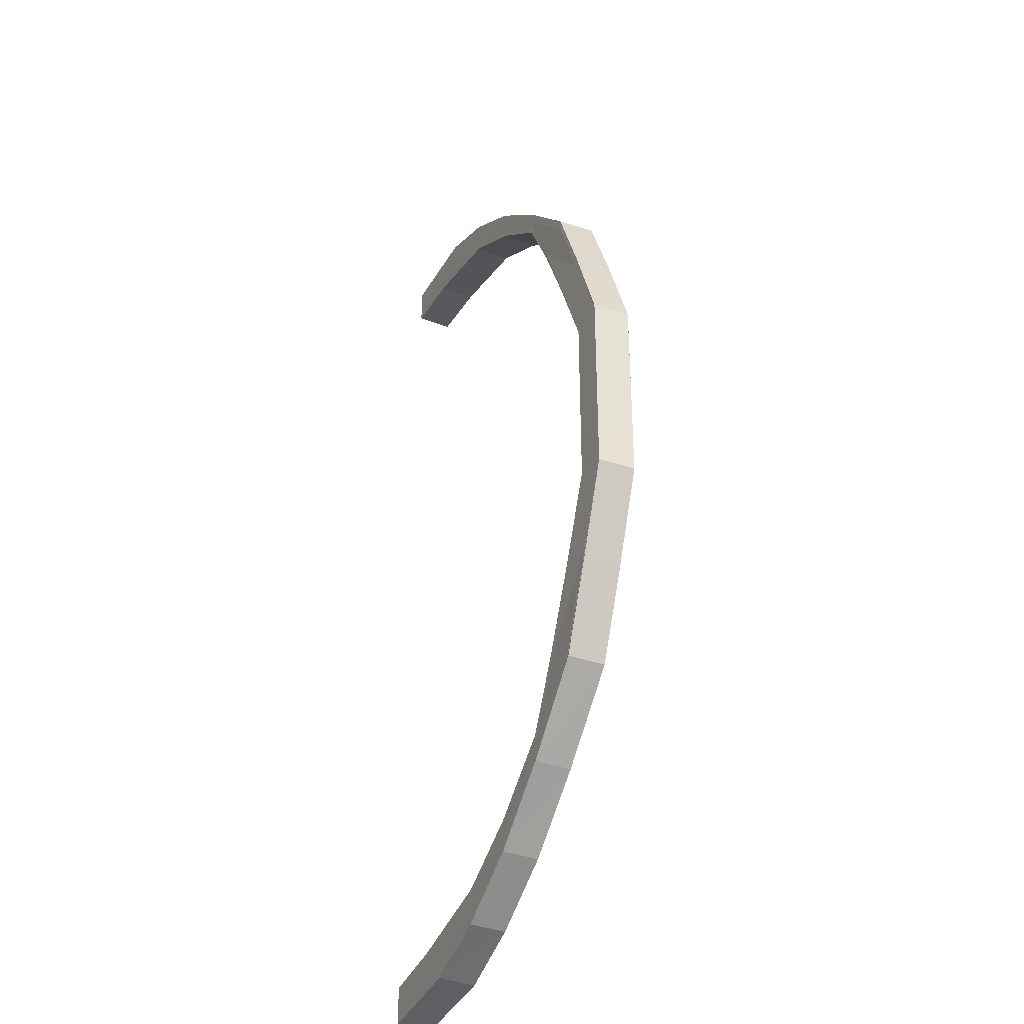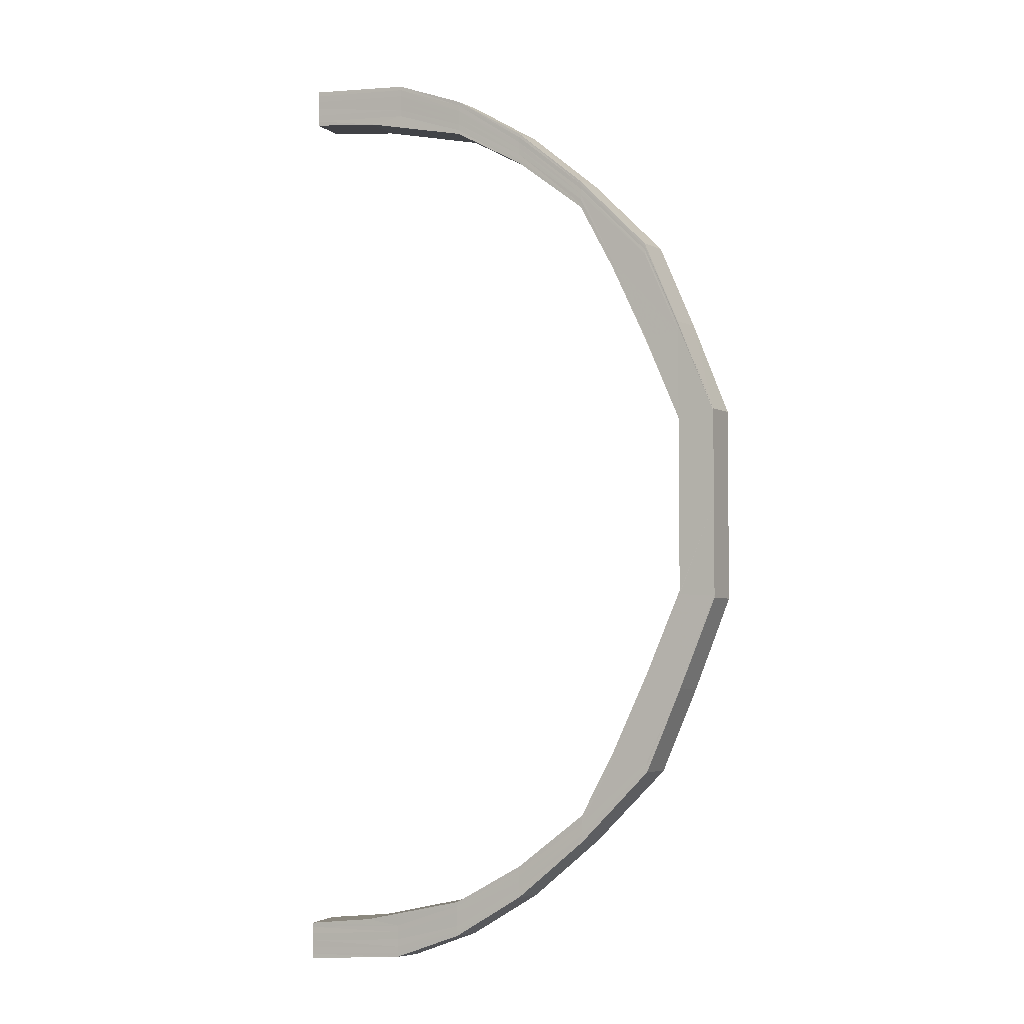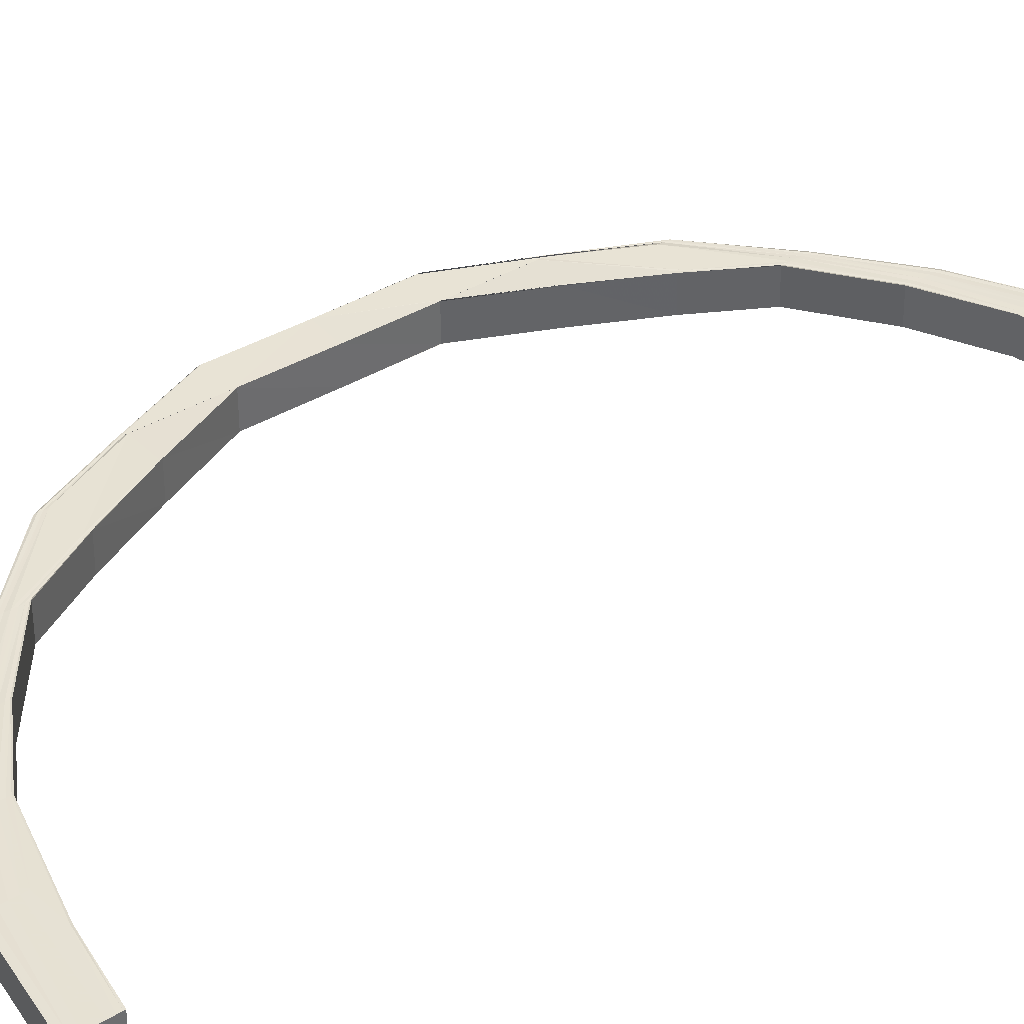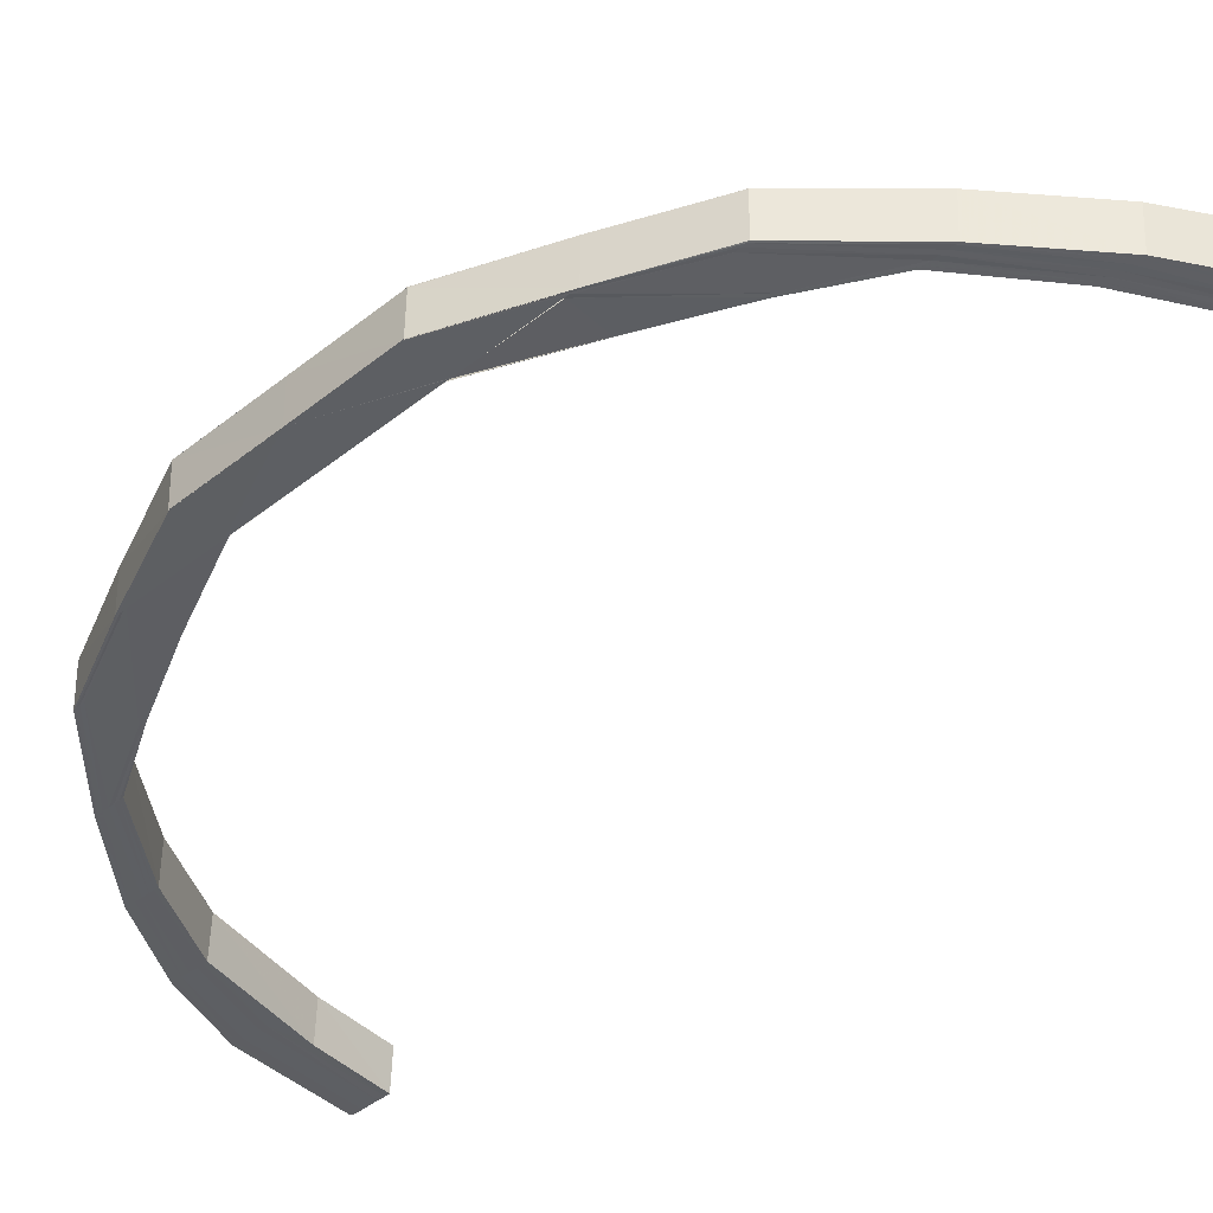
<metadata>
{"format":"obj","ext":"obj","renderer":"f3d","projection":"perspective","resolution":1024,"background":"white","views":[{"elev":-34.3,"azim":65.7,"up":"+Z"},{"elev":-4.0,"azim":29.5,"up":"+Z"},{"elev":39.4,"azim":-126.5,"up":"+Y"},{"elev":-39.6,"azim":135.0,"up":"+Y"}]}
</metadata>
<code>
o 26915
v 2250 1881 23.03
v 2250 1881 23.03
v 2250 1881 23.03
v 2250 1881 23.04
v 2250 1881 23.03
v 2250 1881 23.05
v 2250 1881 23.04
v 2250 1881 23.06
v 2250 1881 23.05
v 2250 1881 23.08
v 2250 1881 23.07
v 2250 1881 23.11
v 2250 1881 23.08
v 2250 1881 23.03
v 2250 1881 23.03
v 2250 1881 23.04
v 2250 1881 23.05
v 2250 1881 23.03
v 2250 1881 23.03
v 2250 1881 23.03
v 2250 1881 23.03
v 2250 1881 23.04
v 2250 1881 23.05
v 2250 1881 23.07
v 2250 1881 23.03
v 2250 1881 23.03
v 2250 1881 23.03
v 2250 1881 23.04
v 2250 1881 23.03
v 2250 1881 23.03
v 2250 1881 23.03
v 2250 1881 23.04
v 2250 1881 23.05
v 2250 1881 23.07
v 2250 1881 23.08
v 2250 1881 23.04
v 2250 1881 23.03
v 2250 1881 23.04
v 2250 1881 23.04
v 2250 1881 23.04
v 2250 1881 23.04
v 2250 1881 23.04
v 2250 1881 23.04
v 2250 1881 23.04
v 2250 1881 23.05
v 2250 1881 23.05
v 2250 1881 23.05
v 2250 1881 23.04
v 2250 1881 23.04
v 2250 1881 23.04
v 2250 1881 23.05
v 2250 1881 23.05
v 2250 1881 23.06
v 2250 1881 23.06
v 2250 1881 23.06
v 2250 1881 23.06
v 2250 1881 23.07
v 2250 1881 23.07
v 2250 1881 23.07
v 2250 1881 23.07
v 2250 1881 23.09
v 2250 1881 23.09
v 2250 1881 23.09
v 2250 1881 23.09
v 2250 1881 23.11
v 2250 1881 23.11
v 2250 1881 23.13
v 2250 1881 23.13
v 2250 1881 23.11
v 2250 1881 23.11
v 2250 1881 23.13
v 2250 1881 23.13
v 2250 1881 23.13
v 2250 1881 23.11
v 2250 1881 23.09
v 2250 1881 23.11
v 2250 1881 23.07
v 2250 1881 23.09
v 2250 1881 23.05
v 2250 1881 23.07
v 2250 1881 23.07
v 2250 1881 23.09
v 2250 1881 23.09
v 2250 1881 23.11
v 2250 1881 23.13
v 2250 1881 23.13
v 2250 1881 23.13
v 2250 1881 23.16
v 2250 1881 23.11
v 2250 1881 23.13
v 2250 1881 23.11
v 2250 1881 23.11
v 2250 1881 23.13
v 2250 1881 23.11
v 2250 1881 23.13
v 2250 1881 23.13
v 2250 1881 23.11
v 2250 1881 23.08
v 2250 1881 23.16
v 2250 1881 23.08
v 2250 1881 23.07
v 2250 1881 23.06
v 2250 1881 23.05
v 2250 1881 23.05
v 2250 1881 23.04
v 2250 1881 23.04
v 2250 1881 23.03
v 2250 1881 23.03
v 2250 1881 23.03
v 2250 1881 23.18
v 2250 1881 23.18
v 2250 1881 23.18
v 2250 1881 23.21
v 2250 1881 23.23
v 2250 1881 23.21
v 2250 1881 23.25
v 2250 1881 23.23
v 2250 1881 23.27
v 2250 1881 23.25
v 2250 1881 23.28
v 2250 1881 23.27
v 2250 1881 23.29
v 2250 1881 23.28
v 2250 1881 23.29
v 2250 1881 23.28
v 2250 1881 23.29
v 2250 1881 23.28
v 2250 1881 23.29
v 2250 1881 23.28
v 2250 1881 23.28
v 2250 1881 23.27
v 2250 1881 23.27
v 2250 1881 23.25
v 2250 1881 23.25
v 2250 1881 23.23
v 2250 1881 23.23
v 2250 1881 23.21
v 2250 1881 23.21
v 2250 1881 23.18
v 2250 1881 23.28
v 2250 1881 23.29
v 2250 1881 23.29
v 2250 1881 23.29
v 2250 1881 23.28
v 2250 1881 23.29
v 2250 1881 23.28
v 2250 1881 23.28
v 2250 1881 23.28
v 2250 1881 23.27
v 2250 1881 23.28
v 2250 1881 23.28
v 2250 1881 23.28
v 2250 1881 23.27
v 2250 1881 23.25
v 2250 1881 23.26
v 2250 1881 23.27
v 2250 1881 23.28
v 2250 1881 23.25
v 2250 1881 23.23
v 2250 1881 23.25
v 2250 1881 23.26
v 2250 1881 23.27
v 2250 1881 23.23
v 2250 1881 23.21
v 2250 1881 23.21
v 2250 1881 23.18
v 2250 1881 23.23
v 2250 1881 23.25
v 2250 1881 23.21
v 2250 1881 23.18
v 2250 1881 23.18
v 2250 1881 23.26
v 2250 1881 23.23
v 2250 1881 23.21
v 2250 1881 23.18
v 2250 1881 23.25
v 2250 1881 23.23
v 2250 1881 23.2
v 2250 1881 23.18
v 2250 1881 23.18
v 2250 1881 23.23
v 2250 1881 23.2
v 2250 1881 23.24
v 2250 1881 23.26
v 2250 1881 23.24
v 2250 1881 23.27
v 2250 1881 23.26
v 2250 1881 23.27
v 2250 1881 23.28
v 2250 1881 23.28
v 2250 1881 23.28
v 2250 1881 23.28
v 2250 1881 23.28
v 2250 1881 23.27
v 2250 1881 23.28
v 2250 1881 23.27
v 2250 1881 23.27
v 2250 1881 23.27
v 2250 1881 23.28
v 2250 1881 23.27
v 2250 1881 23.26
v 2250 1881 23.26
v 2250 1881 23.27
v 2250 1881 23.27
v 2250 1881 23.27
v 2250 1881 23.28
v 2250 1881 23.26
v 2250 1881 23.26
v 2250 1881 23.24
v 2250 1881 23.24
v 2250 1881 23.24
v 2250 1881 23.24
v 2250 1881 23.22
v 2250 1881 23.22
v 2250 1881 23.2
v 2250 1881 23.2
v 2250 1881 23.18
v 2250 1881 23.18
v 2250 1881 23.22
v 2250 1881 23.22
v 2250 1881 23.2
v 2250 1881 23.2
v 2250 1881 23.18
v 2250 1881 23.18
v 2250 1881 23.18
v 2250 1881 23.2
v 2250 1881 23.22
v 2250 1881 23.16
v 2250 1881 23.13
v 2250 1881 23.13
v 2250 1881 23.11
v 2250 1881 23.18
v 2250 1881 23.16
v 2250 1881 23.13
v 2250 1881 23.18
v 2250 1881 23.18
v 2250 1881 23.21
v 2250 1881 23.21
v 2250 1881 23.18
v 2250 1881 23.18
v 2250 1881 23.21
v 2250 1881 23.23
v 2250 1881 23.23
v 2250 1881 23.25
v 2250 1881 23.23
v 2250 1881 23.2
v 2250 1881 23.25
v 2250 1881 23.27
v 2250 1881 23.23
v 2250 1881 23.2
v 2250 1881 23.25
v 2250 1881 23.26
v 2250 1881 23.28
v 2250 1881 23.26
v 2250 1881 23.25
v 2250 1881 23.28
v 2250 1881 23.28
v 2250 1881 23.23
v 2250 1881 23.26
v 2250 1881 23.27
v 2250 1881 23.28
v 2250 1881 23.29
v 2250 1881 23.29
v 2250 1881 23.24
v 2250 1881 23.28
v 2250 1881 23.28
v 2250 1881 23.29
v 2250 1881 23.27
v 2250 1881 23.28
v 2250 1881 23.28
v 2250 1881 23.28
v 2250 1881 23.28
v 2250 1881 23.28
v 2250 1881 23.28
v 2250 1881 23.28
v 2250 1881 23.28
v 2250 1881 23.28
v 2250 1881 23.27
v 2250 1881 23.28
v 2250 1881 23.27
v 2250 1881 23.27
v 2250 1881 23.28
v 2250 1881 23.27
v 2250 1881 23.27
v 2250 1881 23.28
v 2250 1881 23.27
v 2250 1881 23.26
v 2250 1881 23.27
v 2250 1881 23.26
v 2250 1881 23.26
v 2250 1881 23.24
v 2250 1881 23.26
v 2250 1881 23.24
v 2250 1881 23.27
v 2250 1881 23.24
v 2250 1881 23.22
v 2250 1881 23.22
v 2250 1881 23.2
v 2250 1881 23.2
v 2250 1881 23.18
v 2250 1881 23.26
v 2250 1881 23.24
v 2250 1881 23.22
v 2250 1881 23.22
v 2250 1881 23.2
v 2250 1881 23.2
v 2250 1881 23.18
v 2250 1881 23.18
v 2250 1881 23.04
v 2250 1881 23.04
v 2250 1881 23.04
v 2250 1881 23.05
v 2250 1881 23.04
v 2250 1881 23.06
v 2250 1881 23.05
v 2250 1881 23.07
v 2250 1881 23.06
v 2250 1881 23.09
v 2250 1881 23.07
v 2250 1881 23.11
v 2250 1881 23.09
v 2250 1881 23.13
v 2250 1881 23.11
v 2250 1881 23.04
v 2250 1881 23.04
v 2250 1881 23.04
v 2250 1881 23.04
v 2250 1881 23.05
v 2250 1881 23.04
v 2250 1881 23.04
v 2250 1881 23.03
v 2250 1881 23.05
v 2250 1881 23.06
v 2250 1881 23.04
v 2250 1881 23.05
v 2250 1881 23.03
v 2250 1881 23.04
v 2250 1881 23.04
v 2250 1881 23.03
v 2250 1881 23.03
v 2250 1881 23.03
v 2250 1881 23.03
v 2250 1881 23.03
v 2250 1881 23.03
v 2250 1881 23.03
v 2250 1881 23.03
v 2250 1881 23.04
v 2250 1881 23.03
v 2250 1881 23.03
v 2250 1881 23.04
v 2250 1881 23.06
v 2250 1881 23.03
v 2250 1881 23.03
v 2250 1881 23.04
v 2250 1881 23.05
v 2250 1881 23.05
v 2250 1881 23.03
v 2250 1881 23.03
v 2250 1881 23.04
v 2250 1881 23.05
v 2250 1881 23.03
v 2250 1881 23.03
v 2250 1881 23.04
v 2250 1881 23.04
v 2250 1881 23.05
v 2250 1881 23.05
v 2250 1881 23.05
v 2250 1881 23.07
v 2250 1881 23.07
v 2250 1881 23.07
v 2250 1881 23.09
v 2250 1881 23.07
v 2250 1881 23.09
v 2250 1881 23.09
v 2250 1881 23.07
v 2250 1881 23.11
v 2250 1881 23.11
v 2250 1881 23.09
v 2250 1881 23.11
v 2250 1881 23.13
v 2250 1881 23.13
v 2250 1881 23.11
v 2250 1881 23.11
v 2250 1881 23.13
v 2250 1881 23.09
v 2250 1881 23.09
v 2250 1881 23.07
v 2250 1881 23.07
v 2250 1881 23.06
v 2250 1881 23.07
v 2250 1881 23.06
v 2250 1881 23.09
v 2250 1881 23.08
v 2250 1881 23.08
v 2250 1881 23.11
v 2250 1881 23.13
v 2250 1881 23.11
v 2250 1881 23.11
v 2250 1881 23.13
f 1 2 3
f 2 4 5
f 4 6 7
f 6 8 9
f 8 10 11
f 10 12 13
f 5 14 15
f 7 16 14
f 9 17 16
f 18 14 19
f 20 21 18
f 21 22 14
f 22 23 16
f 23 24 17
f 14 16 25
f 14 25 26
f 19 25 27
f 16 28 25
f 16 17 28
f 25 28 29
f 25 29 30
f 27 29 31
f 28 32 29
f 17 33 28
f 28 33 32
f 17 34 33
f 11 34 17
f 24 35 34
f 29 32 36
f 29 36 37
f 31 36 38
f 38 39 40
f 36 39 41
f 39 42 43
f 32 44 36
f 36 44 39
f 32 45 44
f 33 45 32
f 44 46 39
f 46 47 42
f 39 46 48
f 48 49 50
f 51 52 49
f 53 54 52
f 46 55 51
f 55 56 47
f 57 58 54
f 55 59 53
f 59 60 56
f 61 62 58
f 59 63 57
f 63 64 60
f 65 66 62
f 67 68 66
f 63 69 61
f 69 70 64
f 69 71 65
f 71 72 70
f 73 71 69
f 74 69 63
f 74 73 69
f 75 74 63
f 75 63 59
f 76 74 75
f 77 75 59
f 77 59 55
f 78 76 75
f 78 75 77
f 79 77 55
f 79 55 46
f 44 79 46
f 45 79 44
f 80 77 79
f 45 80 79
f 80 78 77
f 81 80 45
f 33 81 45
f 34 81 33
f 81 82 80
f 82 78 80
f 34 83 81
f 83 82 81
f 13 83 34
f 82 84 78
f 84 76 78
f 84 85 76
f 85 86 76
f 87 85 84
f 85 88 86
f 86 88 73
f 89 87 84
f 89 84 82
f 83 89 82
f 90 87 89
f 91 89 83
f 92 93 89
f 35 92 83
f 94 95 91
f 95 96 97
f 94 97 98
f 95 99 90
f 100 98 101
f 102 101 103
f 104 103 105
f 106 105 107
f 108 107 109
f 99 88 90
f 99 110 88
f 110 111 88
f 112 113 111
f 113 114 115
f 114 116 117
f 116 118 119
f 118 120 121
f 120 122 123
f 122 124 125
f 124 126 127
f 128 127 129
f 130 129 131
f 132 131 133
f 134 133 135
f 136 135 137
f 138 137 139
f 140 141 128
f 141 142 143
f 140 143 144
f 145 141 140
f 146 145 140
f 147 145 146
f 146 140 148
f 148 140 130
f 148 144 149
f 150 147 146
f 151 146 148
f 150 146 151
f 152 147 150
f 151 148 153
f 153 148 132
f 153 149 154
f 155 151 153
f 156 150 151
f 156 151 155
f 157 150 156
f 157 152 150
f 155 153 158
f 158 153 134
f 158 154 159
f 160 155 158
f 161 156 155
f 161 155 160
f 162 157 156
f 162 156 161
f 160 158 163
f 163 158 136
f 163 159 164
f 165 164 166
f 165 163 138
f 167 160 163
f 167 163 165
f 168 160 167
f 168 161 160
f 169 167 165
f 170 165 110
f 169 165 170
f 171 169 170
f 172 161 168
f 172 162 161
f 173 168 167
f 173 167 169
f 174 169 171
f 174 173 169
f 175 174 171
f 176 168 173
f 176 172 168
f 177 173 174
f 177 176 173
f 178 174 175
f 178 177 174
f 179 178 175
f 179 175 99
f 180 179 99
f 181 177 178
f 182 181 178
f 183 176 177
f 181 183 177
f 183 184 176
f 184 172 176
f 185 183 181
f 184 186 172
f 186 162 172
f 187 184 183
f 185 187 183
f 188 186 184
f 187 188 184
f 186 189 162
f 189 157 162
f 189 190 157
f 190 152 157
f 191 190 189
f 192 189 186
f 192 191 189
f 188 192 186
f 193 191 192
f 194 193 192
f 194 192 188
f 195 193 194
f 196 194 188
f 196 188 187
f 197 194 196
f 198 199 194
f 200 198 196
f 201 196 187
f 202 200 201
f 203 196 201
f 201 187 185
f 204 205 203
f 205 206 197
f 207 204 208
f 208 201 209
f 209 201 185
f 210 202 209
f 211 207 212
f 213 211 214
f 215 213 216
f 217 215 218
f 212 209 219
f 220 210 219
f 214 219 221
f 222 220 221
f 216 221 223
f 224 222 223
f 223 221 225
f 221 226 225
f 221 219 226
f 225 226 180
f 226 182 180
f 219 227 226
f 226 227 182
f 219 209 227
f 227 181 182
f 209 185 227
f 227 185 181
f 228 180 99
f 228 99 229
f 229 99 230
f 229 230 231
f 232 218 228
f 233 232 228
f 233 228 234
f 67 233 234
f 88 233 73
f 88 235 233
f 236 235 88
f 236 237 235
f 238 237 236
f 239 238 236
f 115 238 239
f 240 241 239
f 241 242 238
f 238 243 237
f 117 243 238
f 242 244 243
f 243 245 237
f 237 245 246
f 243 247 245
f 119 247 243
f 244 248 247
f 245 249 246
f 246 249 250
f 247 251 245
f 245 251 249
f 247 252 251
f 121 252 247
f 248 253 252
f 252 254 251
f 251 255 249
f 251 254 255
f 252 256 254
f 123 256 252
f 253 257 256
f 249 255 258
f 249 258 250
f 254 259 255
f 256 260 254
f 254 260 259
f 256 261 260
f 125 261 256
f 257 262 261
f 262 263 261
f 255 259 264
f 255 264 258
f 262 263 152
f 124 262 152
f 263 265 152
f 263 265 266
f 261 266 260
f 261 267 266
f 260 266 268
f 260 268 259
f 265 269 152
f 265 269 270
f 266 270 268
f 266 271 270
f 269 272 152
f 269 272 273
f 272 274 152
f 270 275 273
f 272 274 276
f 274 206 152
f 206 199 152
f 274 277 278
f 206 279 280
f 276 278 281
f 273 282 276
f 283 280 284
f 276 285 283
f 286 284 287
f 288 276 286
f 273 276 288
f 288 281 289
f 290 287 291
f 292 288 290
f 292 289 293
f 294 273 288
f 294 288 292
f 270 273 294
f 268 270 294
f 295 291 296
f 297 296 298
f 299 298 300
f 268 294 301
f 301 294 292
f 259 268 301
f 259 301 264
f 302 292 295
f 301 292 302
f 264 301 302
f 302 293 303
f 264 302 304
f 304 302 297
f 304 303 305
f 258 264 304
f 306 304 299
f 258 304 306
f 306 305 307
f 250 258 306
f 250 306 308
f 308 306 232
f 309 310 311
f 310 312 313
f 312 314 315
f 314 316 317
f 316 318 319
f 318 320 321
f 320 322 323
f 313 324 325
f 326 327 325
f 327 328 324
f 325 324 329
f 324 330 329
f 329 330 331
f 324 332 330
f 315 332 324
f 328 333 332
f 330 334 331
f 332 335 330
f 330 335 334
f 331 334 336
f 337 326 336
f 338 337 336
f 339 338 336
f 340 339 336
f 341 340 336
f 342 341 336
f 343 342 336
f 344 343 336
f 334 345 336
f 336 345 346
f 334 347 345
f 335 347 334
f 345 348 346
f 346 348 349
f 347 350 345
f 345 350 348
f 335 351 347
f 348 352 349
f 349 352 353
f 350 354 348
f 348 354 352
f 347 355 350
f 351 355 347
f 350 356 354
f 355 356 350
f 352 357 353
f 353 357 358
f 354 359 352
f 352 359 357
f 356 360 354
f 354 360 359
f 357 361 362
f 359 363 357
f 357 363 108
f 363 364 361
f 359 365 363
f 360 365 359
f 365 366 363
f 363 366 106
f 366 367 364
f 365 368 366
f 360 369 365
f 369 368 365
f 370 369 360
f 356 370 360
f 369 371 368
f 372 370 356
f 355 372 356
f 370 373 369
f 373 371 369
f 372 374 370
f 374 373 370
f 375 372 355
f 374 376 373
f 373 377 371
f 376 377 373
f 377 231 371
f 351 375 355
f 378 374 372
f 375 378 372
f 379 376 374
f 378 379 374
f 379 380 376
f 381 380 379
f 382 381 379
f 382 379 378
f 383 384 382
f 385 382 378
f 385 378 375
f 323 382 385
f 386 383 385
f 387 385 375
f 321 385 387
f 388 386 387
f 387 375 351
f 389 387 351
f 333 388 389
f 319 387 389
f 389 351 335
f 332 389 335
f 317 389 332
f 368 390 366
f 366 390 104
f 390 391 367
f 368 392 390
f 371 392 368
f 371 231 392
f 392 393 390
f 390 393 102
f 393 394 391
f 231 395 392
f 392 395 393
f 231 230 395
f 230 396 395
f 395 397 393
f 395 396 397
f 393 397 100
f 397 398 394
f 396 399 397
f 397 399 94

</code>
